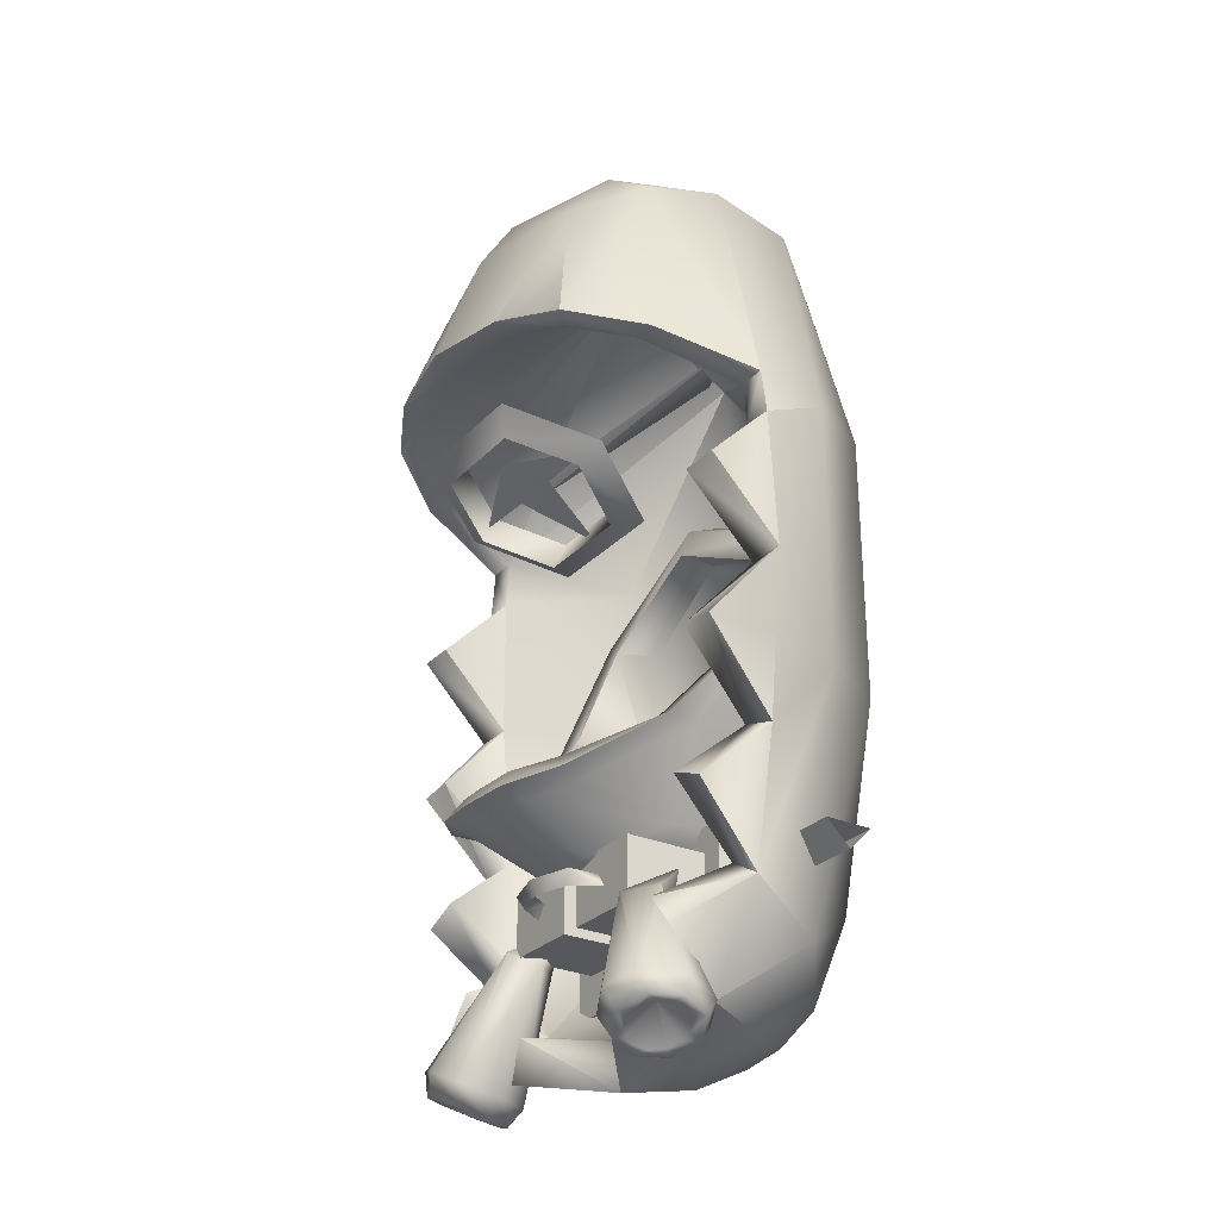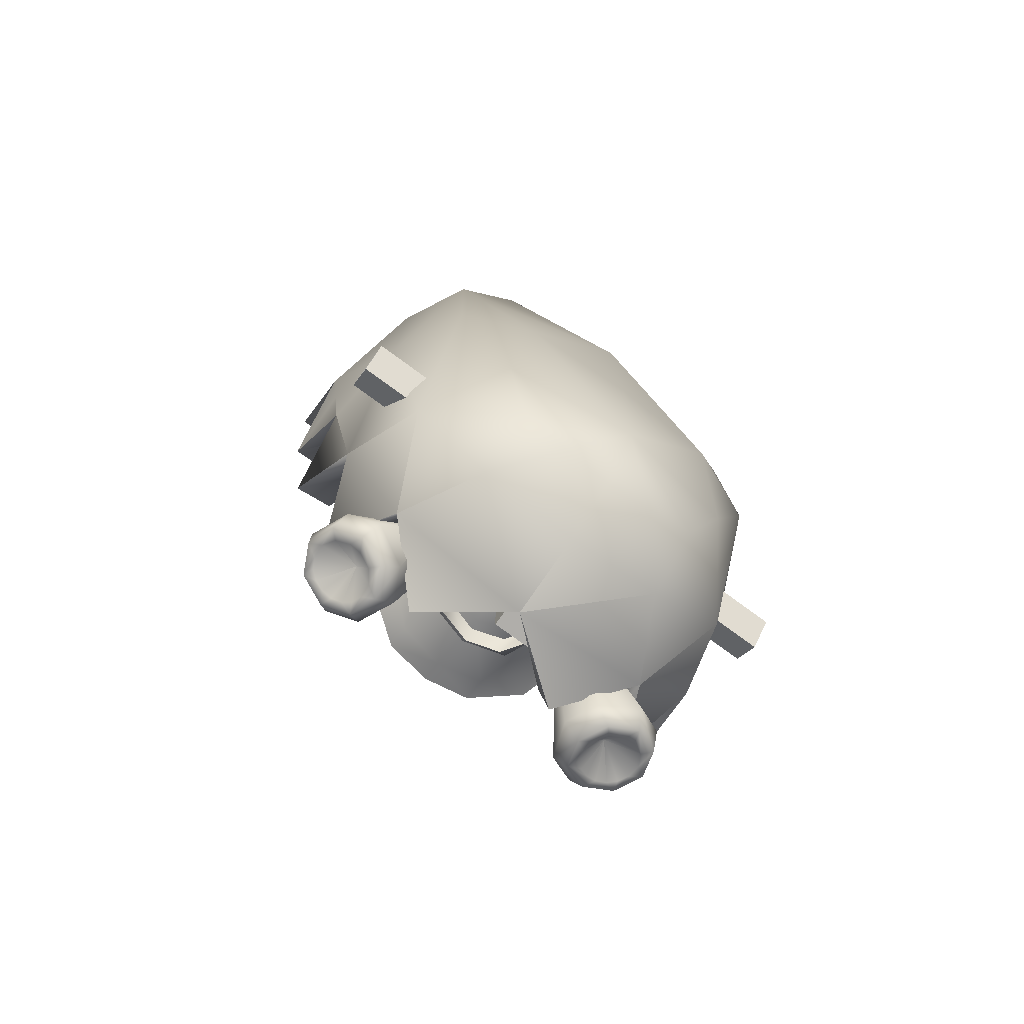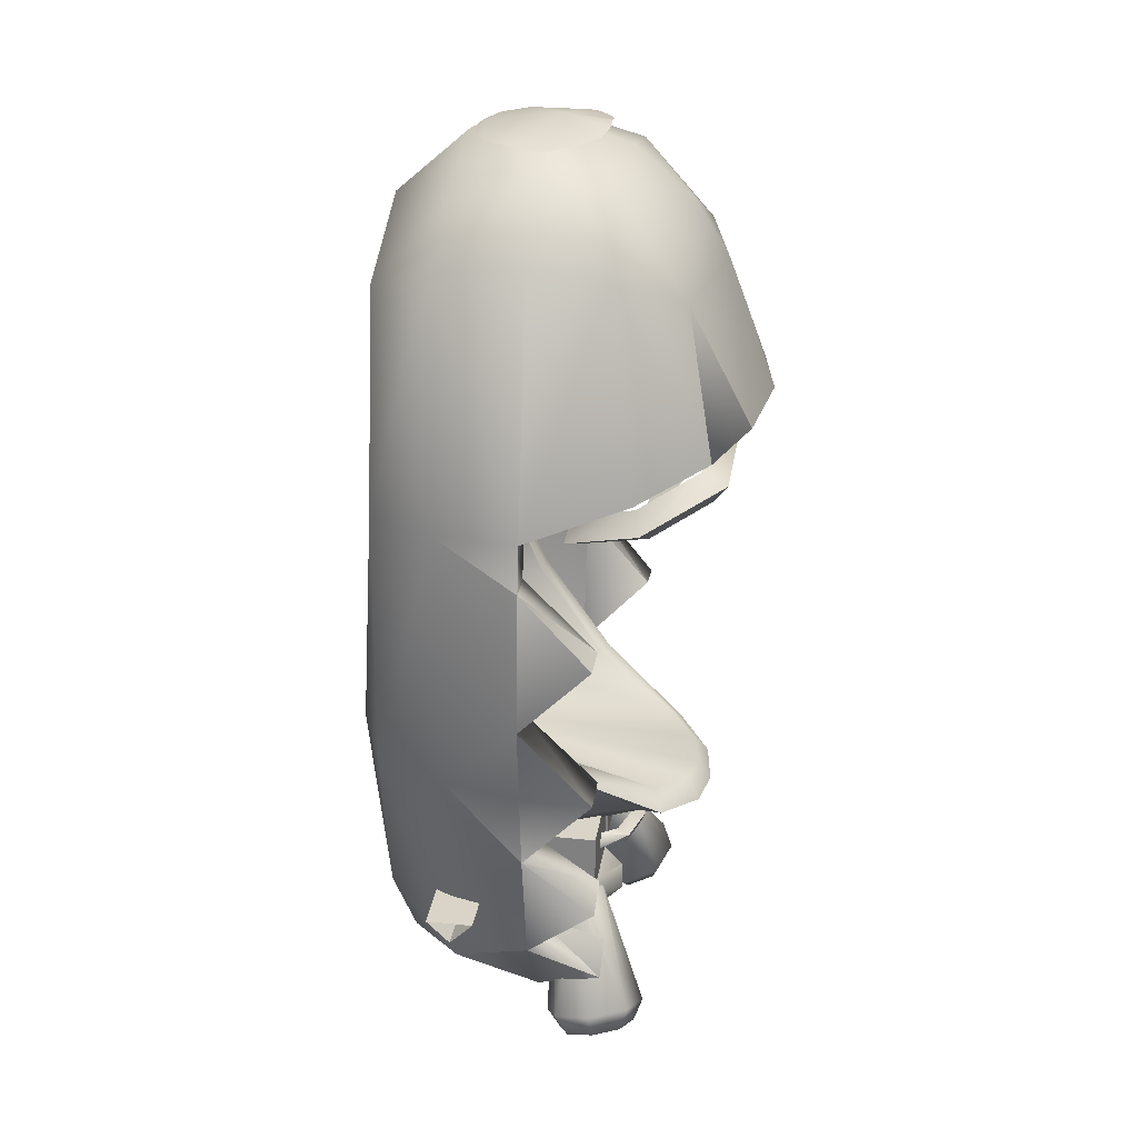
<metadata>
{"format":"obj","ext":"obj","renderer":"f3d","projection":"perspective","resolution":1024,"background":"white","views":[{"elev":-28.0,"azim":-123.7,"up":"+Z"},{"elev":-77.7,"azim":-36.1,"up":"+Z"},{"elev":28.4,"azim":98.7,"up":"+Z"}]}
</metadata>
<code>
o body
v -3.616 1.224 -2.464
v -2.462 1.101 -6.262
v -2.171 0.6259 -2.474
v 3.445 5.585 -7.527
v 2.739 4.188 -8.386
v 2.947 5.585 -6.921
v 2.346 4.188 -7.657
v 1.552 5.419 -8.932
v 1.329 5.419 -8.142
v 4.738 4.211 1.973
v 4.155 4.212 1.999
v 4.601 4.216 2.904
v 4.048 4.216 2.904
v 4.01 4.188 -6.559
v 3.323 4.188 -6.164
v 3.794 4.188 -3.819
v 4.535 4.188 -4.035
v 3.629 5.585 -4.972
v 4.351 5.585 -5.274
v 4.721 5.585 -2.467
v 3.995 5.585 -2.379
v 4.916 4.196 -0.8513
v 4.156 4.197 -0.8516
v 4.916 5.592 0.5823
v 4.156 5.592 0.5823
v 3.503 6.158 3.499
v 3.969 6.174 3.503
v 2.667 7.161 3.837
v 2.939 7.465 3.941
v 1.594 7.68 4.017
v 1.716 8.087 4.148
v -2.739 4.188 -8.386
v -3.445 5.585 -7.527
v -2.346 4.188 -7.657
v -2.947 5.585 -6.921
v -1.552 5.419 -8.932
v -1.329 5.419 -8.142
v -4.01 4.188 -6.559
v -3.323 4.188 -6.164
v -4.535 4.188 -4.035
v -3.794 4.188 -3.819
v -4.351 5.585 -5.274
v -3.629 5.585 -4.972
v -4.721 5.585 -2.467
v -3.995 5.585 -2.379
v -4.156 4.197 -0.8516
v -4.916 4.196 -0.8513
v -4.156 5.592 0.5823
v -4.916 5.592 0.5823
v -4.738 4.211 1.973
v -4.155 4.212 1.999
v -3.503 6.158 3.499
v -4.048 4.216 2.904
v -3.969 6.174 3.503
v -4.601 4.216 2.904
v -2.546 2.296 -5.487
v -2.667 7.161 3.837
v -2.939 7.465 3.941
v -1.594 7.68 4.017
v -1.716 8.087 4.148
v 4.312 2.614 -2.467
v 4.726 4.192 -2.443
v -4.312 2.614 -2.467
v -4.726 4.192 -2.443
v 2.17 0.6259 -2.474
v 2.462 1.101 -6.262
v 3.616 1.224 -2.464
v 3.457 2.614 -7.27
v 1e-06 4.188 -9.249
v 0 4.188 -8.353
v 2.546 2.296 -5.487
v 1.906 2.614 -8.502
v 0 7.908 4.091
v 0 8.376 4.249
v 4.357 2.614 2.823
v 3.242 2.457 7.442
v 3.405 4.188 7.673
v 3.146 5.625 7.385
v 2.351 6.923 6.755
v 5.6e-05 7.439 6.811
v -2.351 6.923 6.755
v -3.146 5.625 7.385
v -3.405 4.188 7.673
v -3.242 2.457 7.442
v -4.357 2.614 2.823
v 2.925 1.893 -0.8745
v -2.94 1.907 2.348
v -1e-06 1.574 5.908
v 0 0.9998 2.348
v 2.94 1.907 2.348
v 0 0.9861 -0.8745
v 3.686 1.294 2.838
v 2.354 1.177 6.795
v 0 0.4687 2.848
v -1e-06 1.155 7.763
v -2.354 1.177 6.795
v -3.686 1.294 2.838
v -2.925 1.893 -0.8745
v 0 1.55 -5.487
v 0 2.682 -7.312
v 0 0.6846 -7.097
v 0 0.5234 -2.473
v -3.457 2.614 -7.27
v -1.906 2.614 -8.502
v -1e-06 4.154 7.278
v -1e-06 5.625 8.888
v -1e-06 4.188 9.332
v 1.769 5.625 8.466
v 1.724 4.188 8.896
v -1e-06 2.61 9.046
v 1.755 2.61 8.65
v -1e-06 6.747 7.937
v -1.769 5.625 8.466
v -1.724 4.188 8.896
v -1.755 2.61 8.65
v 1e-06 2.614 -8.948
v -0.9373 1.46 -8.256
v -1.875 1.422 -7.811
v 0 1.498 -8.401
v 0.9373 1.46 -8.256
v 1.875 1.422 -7.811
v 0.295 5.22 9.235
v 0 4.31 9.407
v 0.671 5.118 9.177
v 1.1 4.78 9.146
v 1.36 4.175 9.072
v 1.231 3.518 9.108
v 0.8795 3.013 9.098
v 0 2.856 9.184
v 0.465 2.812 9.093
v 0 2.729 9.114
v -0.465 2.812 9.093
v -0.8795 3.013 9.098
v -1.231 3.518 9.108
v -1.36 4.175 9.072
v -1.1 4.78 9.146
v -0.671 5.118 9.177
v -0.295 5.22 9.235
v 0 5.227 9.294
v -1.397 4.912 -6.699
v -1.768 4.167 -5.733
v -1.886 4.409 -6.623
v -2.289 4.917 -6.358
v -1.8 5.421 -6.434
v 1.768 4.167 -5.733
v 1.397 4.912 -6.699
v 1.886 4.409 -6.623
v 2.289 4.917 -6.358
v 1.8 5.421 -6.434
v 2.191 3.625 -4.861
v 2.191 1.873 -4.861
v 2.191 3.625 -7.333
v 2.191 1.873 -7.333
v -2.191 3.625 -7.333
v -2.191 1.873 -7.333
v -2.191 3.625 -4.861
v -2.191 1.873 -4.861
v 1.052 5.224 -6.052
v 0.8501 5.827 -5.785
v 0.8731 5.224 -5.785
v 0.6349 5.566 -5.785
v 0 5.766 -5.785
v 0 6.073 -5.785
v -0.6349 5.566 -5.785
v -0.8501 5.827 -5.785
v -0.8731 5.224 -5.785
v -1.052 5.224 -6.052
v -1.77 5.241 -5.341
v -0.1991 5.241 -5.341
v -1.77 5.241 -6.553
v -0.1991 5.241 -6.553
v -0.1991 3.625 -5.341
v -0.1991 3.625 -6.553
v -1.771 3.625 -6.553
v -1.77 3.625 -5.341
v 1.77 5.241 -6.553
v 0.1991 5.241 -6.553
v 1.77 5.241 -5.341
v 0.1991 5.241 -5.341
v 0.1991 3.625 -6.553
v 0.1991 3.625 -5.341
v 1.77 3.625 -5.341
v 1.771 3.625 -6.553
v -3.463 4.661 -8.642
v -3.75 5.402 -8.372
v -3.341 6.14 -8.375
v -2.74 6.391 -8.557
v -2.181 6.136 -8.831
v -1.895 5.396 -9.101
v -2.186 4.787 -9.117
v -2.904 4.407 -8.915
v -3.56 4.929 -8.994
v -3.733 5.471 -8.81
v -3.469 6.012 -8.798
v -2.922 6.235 -8.963
v -2.411 6.008 -9.211
v -2.237 5.466 -9.394
v -2.502 4.925 -9.407
v -3.049 4.702 -9.241
v -3.135 4.968 -9.151
v -3.387 5.096 -9.025
v -3.526 5.335 -8.92
v -3.503 5.606 -8.871
v -3.4 5.797 -8.87
v -3.24 5.932 -8.904
v -3.042 6.005 -8.966
v -2.84 6.004 -9.045
v -2.654 5.93 -9.133
v -2.516 5.794 -9.216
v -2.445 5.602 -9.284
v -2.468 5.331 -9.333
v -2.646 5.093 -9.315
v -2.92 4.968 -9.235
v 0 5.96 -6.052
v -0.6815 5.76 -6.052
v 0.6815 5.76 -6.052
v 3.463 4.661 -8.642
v 2.904 4.407 -8.915
v 2.186 4.787 -9.117
v 1.895 5.396 -9.101
v 2.181 6.136 -8.831
v 2.74 6.391 -8.557
v 3.341 6.14 -8.375
v 3.75 5.402 -8.372
v 3.733 5.471 -8.81
v 3.56 4.929 -8.994
v 3.049 4.702 -9.241
v 2.502 4.925 -9.407
v 2.237 5.466 -9.394
v 2.411 6.008 -9.211
v 2.922 6.235 -8.963
v 3.469 6.012 -8.798
v 3.503 5.606 -8.871
v 3.526 5.335 -8.92
v 3.387 5.096 -9.025
v 3.135 4.968 -9.151
v 2.92 4.968 -9.235
v 2.646 5.093 -9.315
v 2.468 5.331 -9.333
v 2.445 5.602 -9.284
v 2.516 5.794 -9.216
v 2.654 5.93 -9.133
v 2.84 6.004 -9.045
v 3.042 6.005 -8.966
v 3.24 5.932 -8.904
v 3.4 5.797 -8.87
v -2.781 5.365 -8.623
v 2.781 5.365 -8.623
v -2.333 1.916 -1.671
v -2.619 3.448 -1.556
v -2.013 1.924 0.5442
v -2.315 2.705 0.5163
v -4.65 2.282 -5.566
v 4.65 2.282 -5.566
v -4.65 3.216 -5.566
v 4.65 3.216 -5.566
v 0.2572 6.192 2.082
v -0.2572 6.192 2.082
v 0.5658 1.951 6.498
v -0.5658 1.951 6.498
v -2.997 1.741 1.192
v -3.039 2.696 -1.399
v -2.582 1.741 -1.404
v -1.734 1.741 -4.624
v -2.477 4.271 -3.294
v -1.723 4.257 -4.925
v -1.751 6.057 -4.485
v -0.9448 6.799 -4.802
v -0.7208 5.35 -5.438
v 0 6.974 -4.901
v 0 5.62 -5.612
v 0.9448 6.799 -4.802
v 0.7209 5.35 -5.438
v 1.723 4.257 -4.925
v 1.751 6.057 -4.485
v 2.477 4.271 -3.294
v 1.734 1.741 -4.624
v 3.039 2.696 -1.399
v 2.582 1.741 -1.404
v 2.997 1.741 1.192
v 0.04209 1.924 1.72
v 0.1009 2.663 1.76
v 1.959 1.924 0.5442
v 2.315 2.705 0.5163
v 2.362 1.916 -1.671
v 2.619 3.448 -1.556
v 2.121 4.86 -3.215
v 1.603 1.924 -3.115
v 1.503 6.422 -4.089
v -1.503 6.422 -4.089
v -2.121 4.86 -3.215
v -1.542 1.924 -3.115
v 0.04172 1.924 -3.496
v -0.7515 7.015 -4.253
v 0 7.185 -4.376
v 0.7515 7.015 -4.253
v -4.65 2.749 -6.033
v 4.65 2.749 -6.033
v 1e-06 5.939 1.964
v 1e-06 1.952 5.903
v -1.194 4.261 -5.461
v 0 4.266 -5.661
v 1.194 4.261 -5.461
v 0 1.741 -5.663
v 3.21 3.44 -1.561
v 2.666 4.932 -3.301
v 1.884 6.598 -4.434
v 0.9448 7.284 -4.657
v 0 7.43 -4.728
v -0.9448 7.284 -4.657
v -1.884 6.598 -4.434
v -2.666 4.932 -3.301
v -3.21 3.44 -1.561
v -2.963 2.431 0.9439
v 0.1297 2.437 2.385
v 2.963 2.431 0.9439
v 0.09795 1.742 2.663
v 0.9837 4.785 1.743
v 0.9837 5.057 1.159
v -0.9837 4.785 1.743
v -0.9837 5.057 1.159
v 0.9837 7.392 2.248
v 0.9837 7.119 2.832
v -0.9837 7.392 2.248
v -0.9837 7.119 2.832
v 1.687 6.224 1.704
v 1.687 5.952 2.287
v -1.687 5.952 2.287
v -1.687 6.224 1.704
v -1.312 4.512 1.26
v -2.239 6.088 1.996
v -1.312 7.665 2.731
v 1.312 7.665 2.731
v 2.239 6.088 1.996
v 1.312 4.512 1.26
v -0.4359 6.138 1.963
v 0.4359 6.138 1.963
v 4e-06 4.734 1.364
v 5e-06 6.84 2.346
v 0.4359 6.096 2.053
v 1.744 6.096 2.053
v -0.4359 6.096 2.053
v -1.744 6.096 2.053
f 1 2 3
f 4 5 6
f 6 5 7
f 5 8 7
f 7 8 9
f 10 11 12
f 12 11 13
f 14 4 15
f 15 4 6
f 16 17 18
f 18 17 19
f 20 17 21
f 21 17 16
f 22 23 24
f 24 23 25
f 22 20 23
f 23 20 21
f 19 14 18
f 18 14 15
f 11 10 25
f 25 10 24
f 13 26 12
f 12 26 27
f 26 28 27
f 27 28 29
f 28 30 29
f 29 30 31
f 32 33 34
f 34 33 35
f 36 32 37
f 37 32 34
f 33 38 35
f 35 38 39
f 40 41 42
f 42 41 43
f 40 44 41
f 41 44 45
f 46 47 48
f 48 47 49
f 44 47 45
f 45 47 46
f 38 42 39
f 39 42 43
f 50 51 49
f 49 51 48
f 52 53 54
f 54 53 55
f 35 39 34
f 34 39 56
f 57 52 58
f 58 52 54
f 59 57 60
f 60 57 58
f 53 51 55
f 55 51 50
f 61 17 62
f 62 17 20
f 63 64 40
f 40 64 44
f 65 66 67
f 66 68 67
f 67 68 61
f 68 14 61
f 61 14 17
f 14 19 17
f 8 69 9
f 9 69 70
f 69 36 70
f 70 36 37
f 18 15 16
f 16 15 71
f 71 15 7
f 15 6 7
f 8 5 69
f 69 5 72
f 72 5 68
f 68 5 14
f 5 4 14
f 30 73 31
f 31 73 74
f 73 59 74
f 74 59 60
f 24 10 22
f 22 10 75
f 10 12 75
f 75 12 76
f 76 12 77
f 77 12 78
f 12 27 78
f 27 29 78
f 78 29 79
f 29 31 79
f 79 31 80
f 31 74 80
f 74 60 80
f 80 60 81
f 60 58 81
f 81 58 82
f 58 54 82
f 54 55 82
f 82 55 83
f 83 55 84
f 84 55 85
f 55 50 85
f 85 50 47
f 50 49 47
f 25 23 11
f 11 23 86
f 86 23 16
f 23 21 16
f 48 51 46
f 46 51 87
f 51 53 87
f 53 88 87
f 87 88 89
f 89 88 90
f 88 13 90
f 13 11 90
f 11 86 90
f 90 86 89
f 89 86 91
f 91 86 71
f 86 16 71
f 20 22 62
f 62 22 61
f 22 75 61
f 61 75 67
f 67 75 92
f 75 76 92
f 76 93 92
f 92 93 94
f 93 95 94
f 95 96 94
f 94 96 97
f 96 84 97
f 84 85 97
f 97 85 63
f 85 47 63
f 63 47 64
f 47 44 64
f 89 91 87
f 87 91 98
f 98 91 99
f 91 71 99
f 99 71 100
f 71 7 100
f 100 7 70
f 7 9 70
f 2 101 3
f 3 101 102
f 102 101 65
f 101 66 65
f 45 46 41
f 41 46 98
f 46 87 98
f 42 38 40
f 40 38 63
f 38 103 63
f 63 103 1
f 103 2 1
f 63 1 97
f 1 3 97
f 97 3 94
f 3 102 94
f 102 65 94
f 94 65 92
f 65 67 92
f 43 41 39
f 39 41 56
f 41 98 56
f 98 99 56
f 99 100 56
f 56 100 34
f 100 70 34
f 34 70 37
f 33 32 38
f 38 32 103
f 103 32 104
f 104 32 69
f 32 36 69
f 13 105 26
f 26 105 28
f 28 105 30
f 30 105 73
f 73 105 59
f 59 105 57
f 57 105 52
f 52 105 53
f 53 105 88
f 105 13 88
f 106 107 108
f 108 107 109
f 107 110 109
f 109 110 111
f 110 95 111
f 95 93 111
f 93 76 111
f 111 76 109
f 76 77 109
f 77 78 109
f 109 78 108
f 78 79 108
f 79 112 108
f 108 112 106
f 112 113 106
f 113 114 106
f 106 114 107
f 107 114 110
f 114 115 110
f 110 115 95
f 95 115 96
f 96 115 84
f 115 114 84
f 84 114 83
f 114 113 83
f 83 113 82
f 82 113 81
f 113 112 81
f 81 112 80
f 112 79 80
f 72 116 69
f 69 116 104
f 116 117 104
f 117 118 104
f 104 118 103
f 103 118 2
f 2 118 101
f 118 117 101
f 101 117 119
f 117 116 119
f 119 116 120
f 116 72 120
f 120 72 121
f 72 68 121
f 68 66 121
f 66 101 121
f 121 101 120
f 101 119 120
f 122 123 124
f 124 123 125
f 125 123 126
f 126 123 127
f 127 123 128
f 123 129 128
f 128 129 130
f 130 129 131
f 131 129 132
f 132 129 133
f 129 123 133
f 133 123 134
f 134 123 135
f 135 123 136
f 136 123 137
f 137 123 138
f 138 123 139
f 123 122 139
f 140 141 142
f 142 141 143
f 141 144 143
f 141 140 144
f 145 146 147
f 145 147 148
f 149 145 148
f 146 145 149
f 150 151 152
f 152 151 153
f 152 153 154
f 154 153 155
f 156 157 150
f 150 157 151
f 156 150 154
f 154 150 152
f 157 156 155
f 155 156 154
f 158 159 160
f 160 159 161
f 161 159 162
f 159 163 162
f 162 163 164
f 163 165 164
f 164 165 166
f 165 167 166
f 168 169 170
f 170 169 171
f 169 172 171
f 172 173 171
f 171 173 170
f 173 174 170
f 170 174 168
f 174 175 168
f 168 175 169
f 175 172 169
f 176 177 178
f 178 177 179
f 177 180 179
f 180 181 179
f 179 181 178
f 181 182 178
f 178 182 176
f 182 183 176
f 176 183 177
f 183 180 177
f 184 143 185
f 185 143 186
f 143 144 186
f 186 144 187
f 187 144 188
f 144 140 188
f 188 140 189
f 189 140 190
f 140 142 190
f 190 142 191
f 191 142 184
f 142 143 184
f 184 185 192
f 192 185 193
f 185 186 193
f 193 186 194
f 186 187 194
f 194 187 195
f 187 188 195
f 195 188 196
f 188 189 196
f 196 189 197
f 189 190 197
f 197 190 198
f 190 191 198
f 198 191 199
f 191 184 199
f 184 192 199
f 199 192 200
f 200 192 201
f 201 192 202
f 192 193 202
f 202 193 203
f 193 194 203
f 203 194 204
f 204 194 205
f 205 194 206
f 194 195 206
f 206 195 207
f 207 195 208
f 195 196 208
f 208 196 209
f 209 196 210
f 196 197 210
f 210 197 211
f 197 198 211
f 211 198 212
f 198 199 212
f 212 199 213
f 199 200 213
f 214 215 165
f 165 215 167
f 167 215 166
f 166 215 164
f 215 214 164
f 164 214 162
f 162 214 161
f 214 216 161
f 161 216 160
f 160 216 158
f 158 216 159
f 216 214 159
f 159 214 163
f 214 165 163
f 148 147 217
f 217 147 218
f 218 147 219
f 147 146 219
f 219 146 220
f 220 146 221
f 146 149 221
f 221 149 222
f 222 149 223
f 149 148 223
f 223 148 224
f 148 217 224
f 224 217 225
f 225 217 226
f 217 218 226
f 226 218 227
f 218 219 227
f 227 219 228
f 219 220 228
f 228 220 229
f 220 221 229
f 229 221 230
f 221 222 230
f 230 222 231
f 222 223 231
f 231 223 232
f 223 224 232
f 224 225 232
f 232 225 233
f 233 225 234
f 225 226 234
f 234 226 235
f 226 227 235
f 235 227 236
f 236 227 237
f 227 228 237
f 237 228 238
f 238 228 239
f 228 229 239
f 239 229 240
f 229 230 240
f 240 230 241
f 241 230 242
f 242 230 243
f 230 231 243
f 243 231 244
f 244 231 245
f 231 232 245
f 245 232 246
f 232 233 246
f 207 247 206
f 206 247 205
f 205 247 204
f 204 247 203
f 203 247 202
f 202 247 201
f 201 247 200
f 200 247 213
f 213 247 212
f 212 247 211
f 211 247 210
f 210 247 209
f 209 247 208
f 247 207 208
f 243 248 242
f 242 248 241
f 241 248 240
f 240 248 239
f 239 248 238
f 238 248 237
f 237 248 236
f 236 248 235
f 235 248 234
f 234 248 233
f 233 248 246
f 246 248 245
f 245 248 244
f 248 243 244
f 249 250 251
f 251 250 252
f 253 254 255
f 255 254 256
f 257 258 259
f 259 258 260
f 261 262 263
f 263 262 264
f 262 265 264
f 264 265 266
f 265 267 266
f 267 268 266
f 266 268 269
f 268 270 269
f 269 270 271
f 270 272 271
f 271 272 273
f 273 272 274
f 272 275 274
f 275 276 274
f 274 276 277
f 276 278 277
f 277 278 279
f 278 280 279
f 251 252 281
f 252 282 281
f 281 282 283
f 282 284 283
f 283 284 285
f 284 286 285
f 286 287 285
f 285 287 288
f 287 289 288
f 290 291 292
f 292 291 249
f 291 250 249
f 292 293 290
f 290 293 294
f 294 293 295
f 295 293 296
f 296 293 289
f 293 288 289
f 293 292 288
f 288 292 285
f 292 249 285
f 285 249 283
f 249 251 283
f 283 251 281
f 253 297 254
f 254 297 298
f 298 297 256
f 297 255 256
f 258 299 260
f 260 299 300
f 299 257 300
f 300 257 259
f 264 266 301
f 266 269 301
f 301 269 302
f 269 271 302
f 271 273 302
f 302 273 303
f 273 274 303
f 274 277 303
f 277 304 303
f 303 304 302
f 302 304 301
f 304 264 301
f 305 306 286
f 286 306 287
f 287 306 289
f 306 307 289
f 289 307 296
f 307 308 296
f 296 308 295
f 308 309 295
f 309 310 295
f 295 310 294
f 310 311 294
f 294 311 290
f 311 312 290
f 290 312 291
f 312 313 291
f 291 313 250
f 250 313 252
f 313 314 252
f 252 314 282
f 314 315 282
f 282 315 284
f 315 316 284
f 284 316 286
f 286 316 305
f 316 280 305
f 280 278 305
f 278 276 305
f 305 276 306
f 276 275 306
f 306 275 307
f 275 272 307
f 307 272 308
f 272 270 308
f 308 270 309
f 309 270 310
f 270 268 310
f 310 268 311
f 268 267 311
f 311 267 312
f 267 265 312
f 312 265 313
f 265 262 313
f 262 261 313
f 313 261 314
f 314 261 315
f 261 317 315
f 315 317 316
f 317 280 316
f 318 319 320
f 320 319 321
f 322 323 324
f 324 323 325
f 319 318 326
f 318 327 326
f 326 327 322
f 327 323 322
f 320 321 328
f 321 329 328
f 328 329 325
f 329 324 325
f 318 320 330
f 330 320 331
f 320 328 331
f 331 328 332
f 328 325 332
f 332 325 333
f 325 323 333
f 333 323 334
f 323 327 334
f 334 327 335
f 327 318 335
f 335 318 330
f 335 330 321
f 321 330 329
f 330 331 329
f 329 331 324
f 331 332 324
f 324 332 322
f 332 333 322
f 322 333 326
f 333 334 326
f 326 334 319
f 334 335 319
f 319 335 321
f 336 337 338
f 339 340 341
f 342 339 343
f 338 340 342
f 342 340 339
f 343 339 336
f 336 339 337
f 339 341 337

</code>
